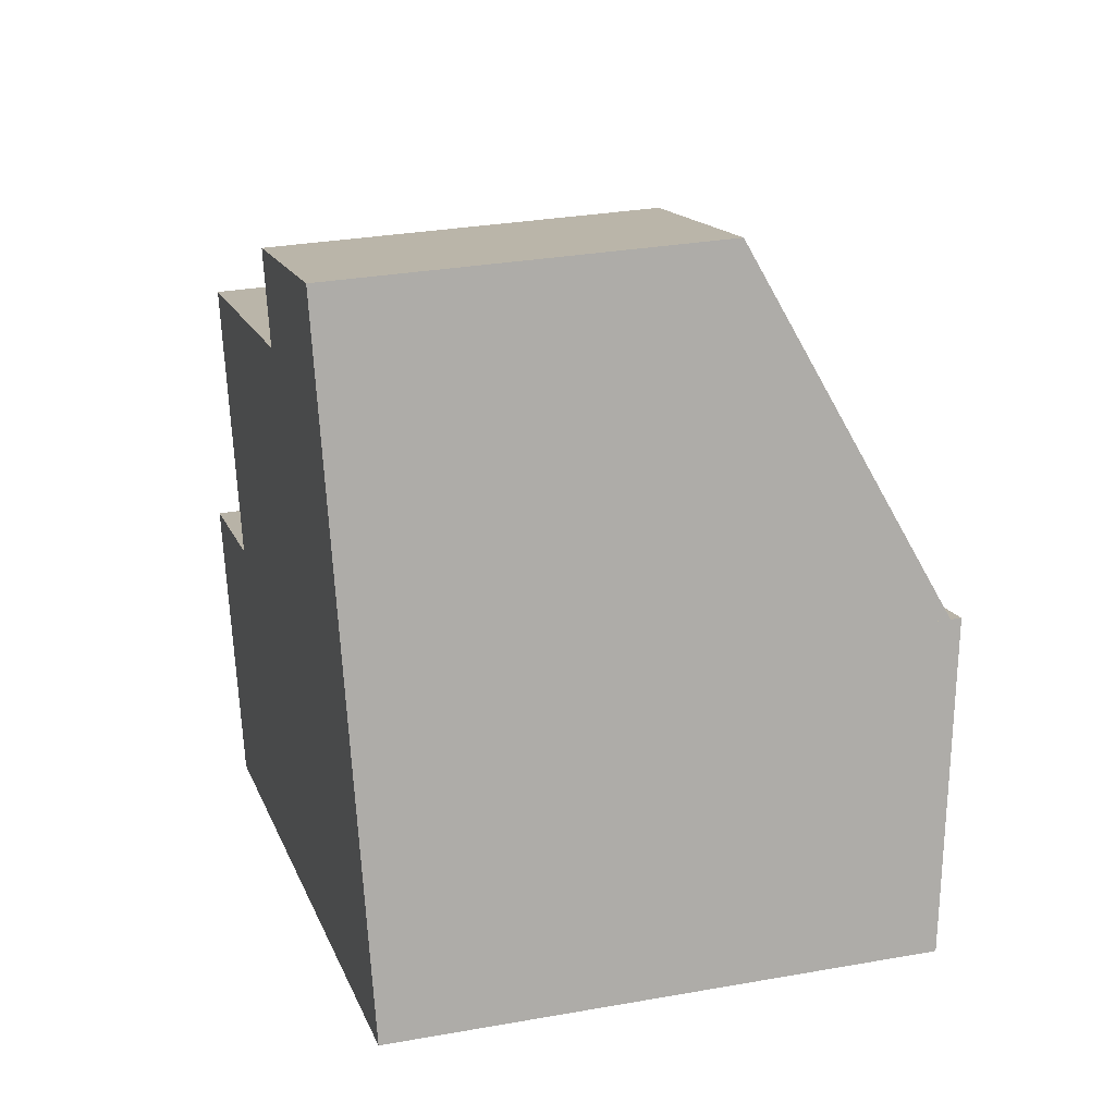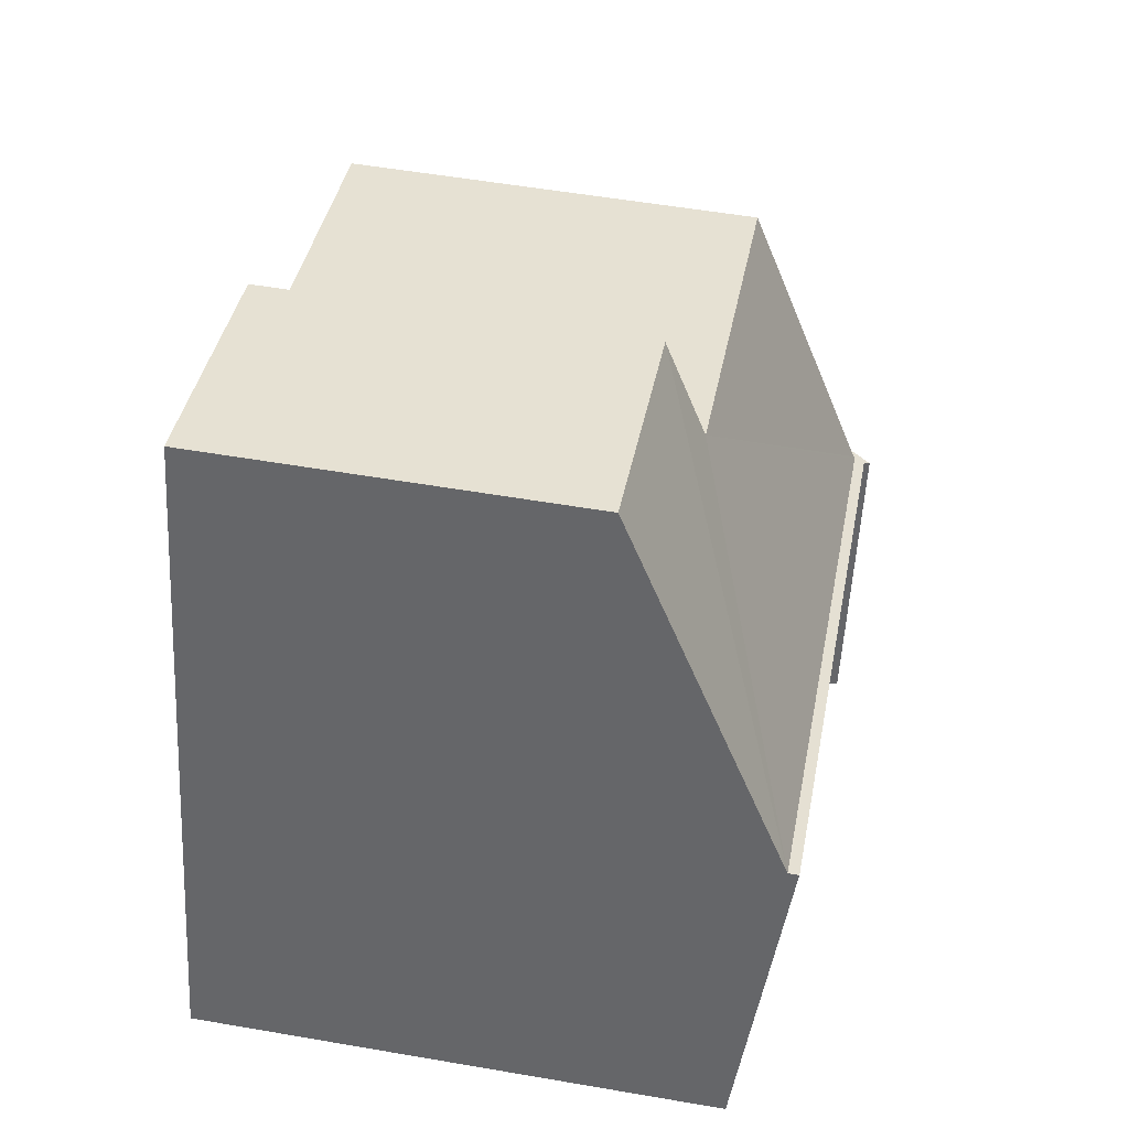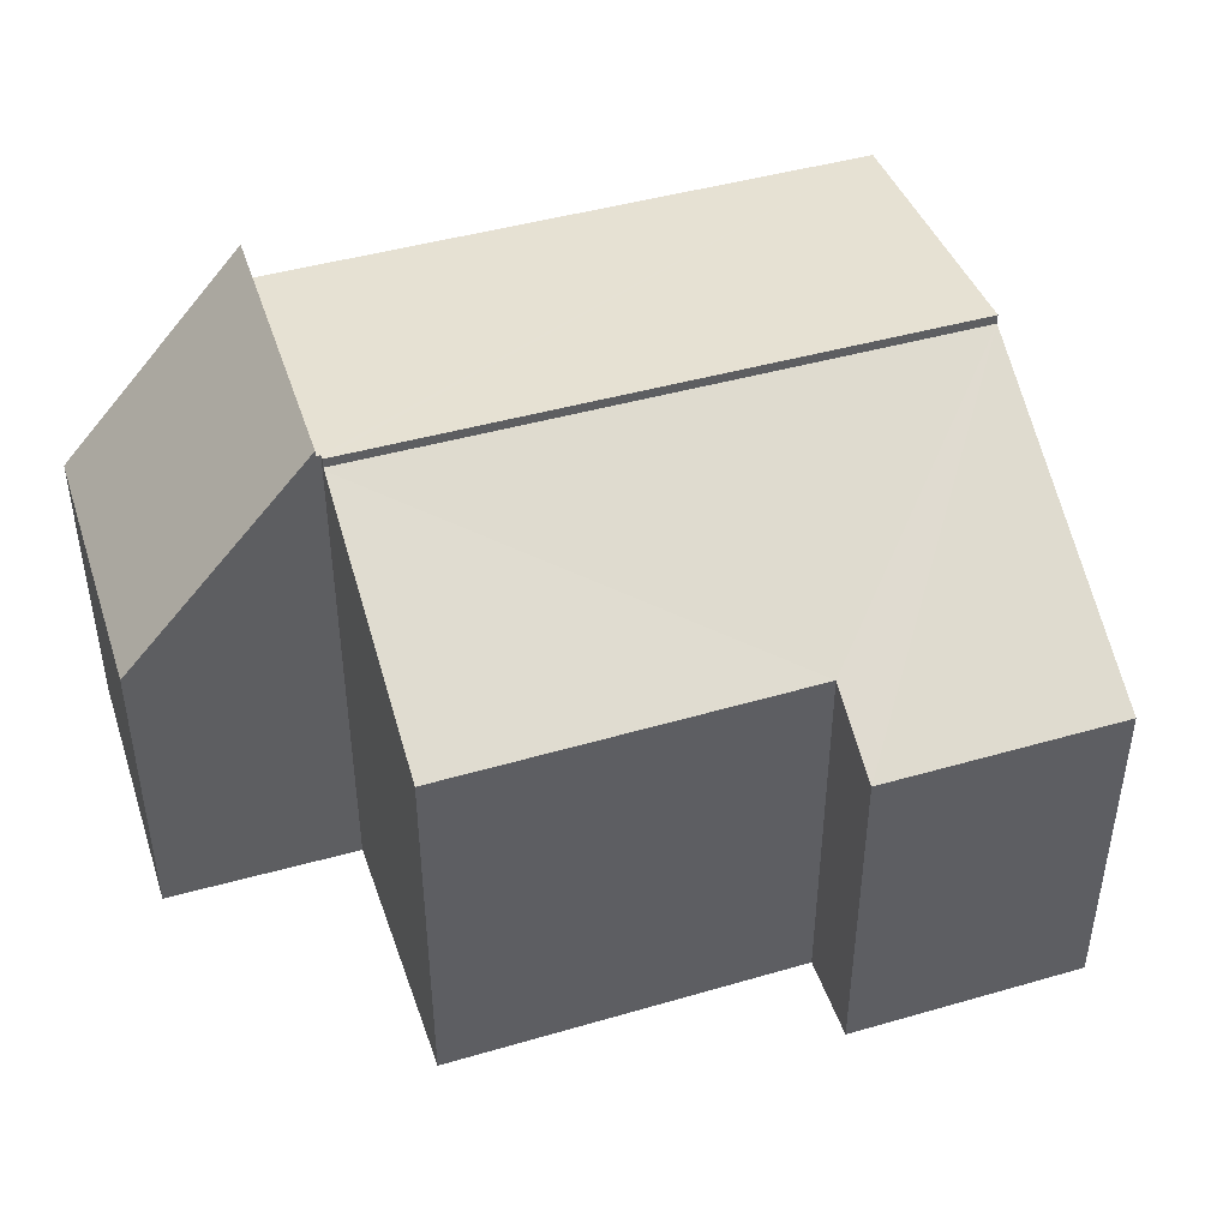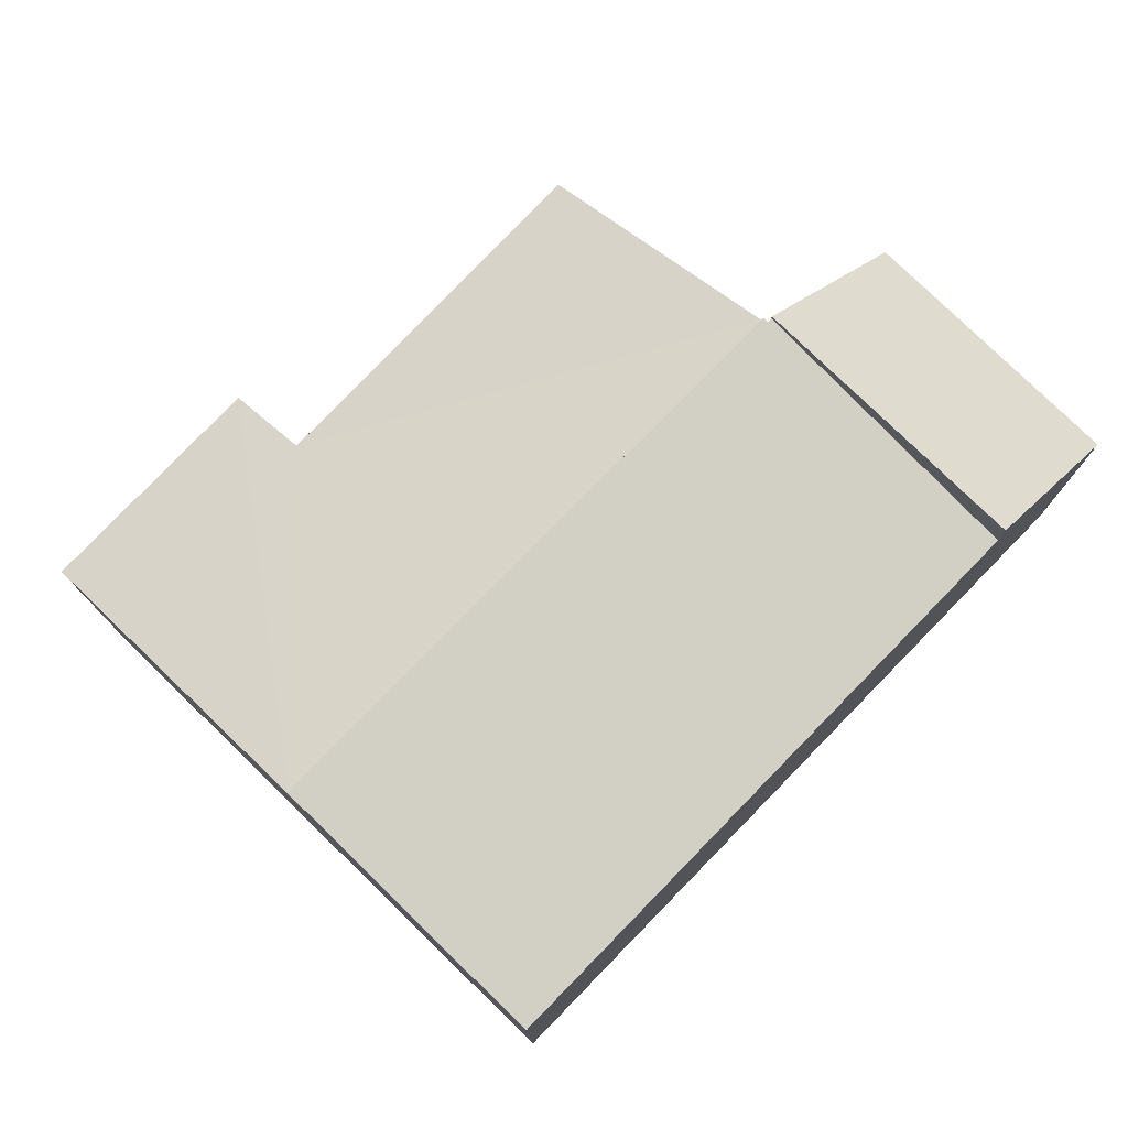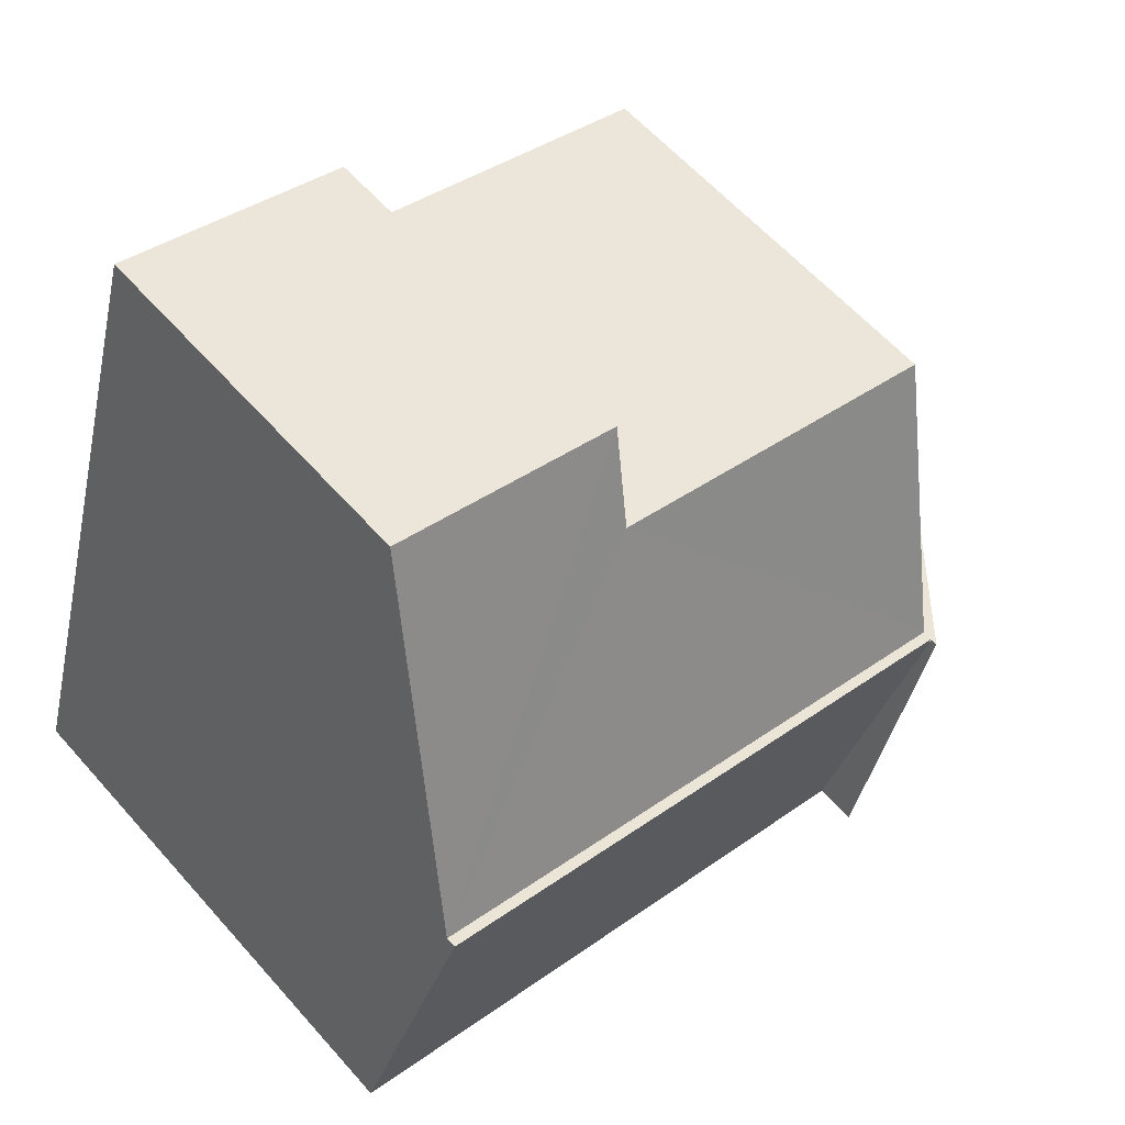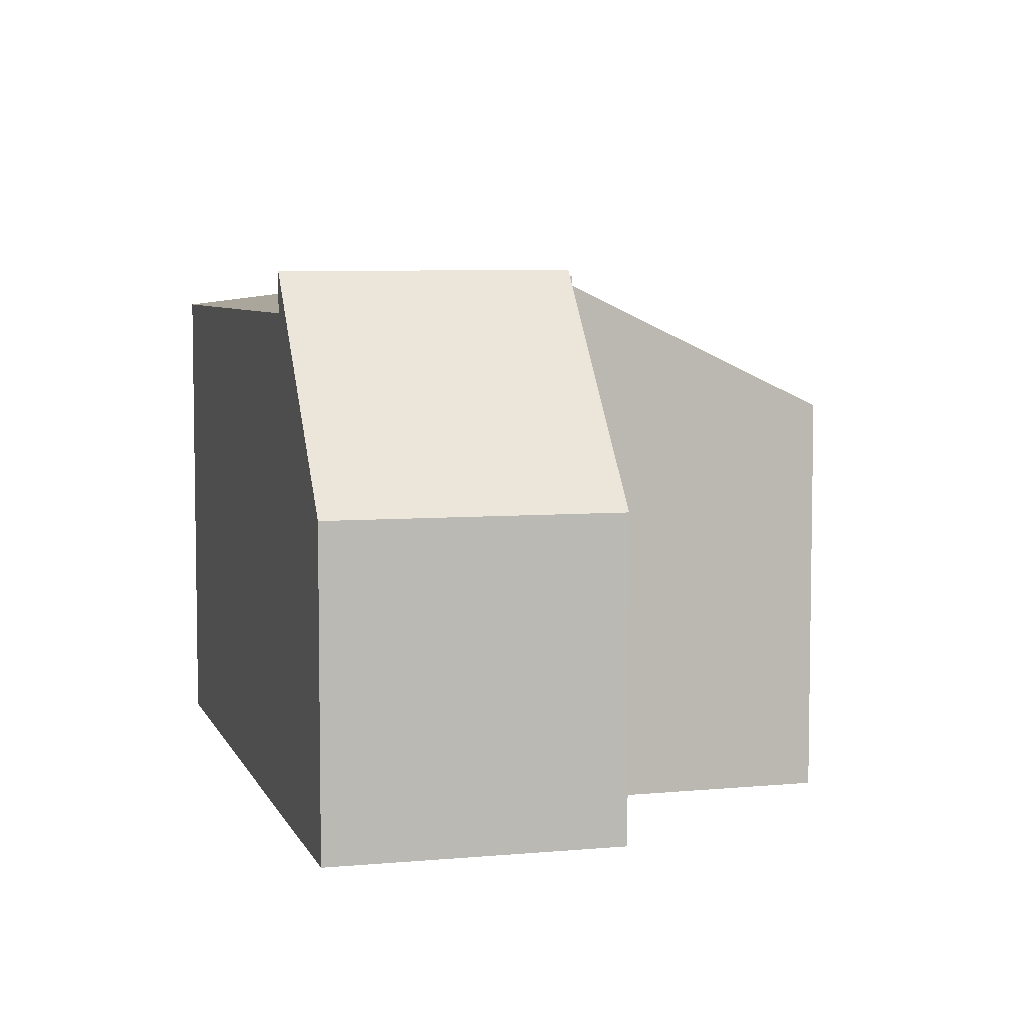
<metadata>
{"format":"obj","ext":"obj","renderer":"f3d","projection":"perspective","resolution":1024,"background":"white","views":[{"elev":29.6,"azim":75.2,"up":"+Z"},{"elev":53.4,"azim":100.5,"up":"+Z"},{"elev":46.3,"azim":-34.2,"up":"+Y"},{"elev":77.9,"azim":117.8,"up":"+Y"},{"elev":59.7,"azim":138.9,"up":"+Z"},{"elev":6.0,"azim":-122.0,"up":"+Y"}]}
</metadata>
<code>
v  15.17 8.684 -0.826
v  3.326 9.31 1.093
v  13.7 9.31 4.166
v  3.354 9.298 0.995
v  4.718 8.684 -3.922
v  3.278 9.298 0.972
v  3.278 -5.952e-17 0.972
v  3.354 -6.093e-17 0.995
v  3.326 -6.693e-17 1.093
v  13.7 -2.551e-16 4.166
v  4.718 2.402e-16 -3.922
v  15.17 5.058e-17 -0.826
v  13.7 9.135 4.166
v  11.94 6.251 9.886
v  12.01 6.251 9.907
v  7.904 6.255 8.74
v  8.322 6.975 7.268
v  3.326 9.135 1.093
v  3.314 9.113 1.137
v  2.086 6.971 5.521
v  8.322 -4.45e-16 7.268
v  2.086 -3.381e-16 5.521
v  7.904 -5.352e-16 8.74
v  12.01 -6.066e-16 9.907
v  11.94 -6.053e-16 9.886
v  3.314 -6.962e-17 1.137
v  1.451 5.519 -4.889
v  3.278 9.406 0.972
v  4.718 9.399 -3.922
v  0 5.512 3.375e-16
v  0 0 0
v  1.451 2.994e-16 -4.889
g defaultobject
f 1 2 3
f 2 1 4
f 4 1 5
f 4 5 6
f 7 4 6
f 4 7 8
f 9 3 2
f 3 9 10
f 4 9 2
f 9 4 8
f 5 7 6
f 7 5 11
f 10 1 3
f 1 10 12
f 12 5 1
f 5 12 11
f 9 12 10
f 12 9 8
f 12 8 7
f 12 7 11
f 13 14 15
f 14 13 16
f 16 13 17
f 17 13 18
f 17 18 19
f 17 19 20
f 20 21 17
f 21 20 22
f 23 14 16
f 14 23 15
f 15 23 24
f 24 23 25
f 21 16 17
f 16 21 23
f 9 19 18
f 19 9 20
f 20 9 22
f 22 9 26
f 15 10 13
f 10 15 24
f 10 18 13
f 18 10 9
f 25 10 24
f 10 25 23
f 10 23 21
f 10 21 9
f 9 21 26
f 26 21 22
f 27 28 29
f 28 27 30
f 30 7 28
f 7 30 31
f 7 29 28
f 29 7 11
f 11 27 29
f 27 11 32
f 32 30 27
f 30 32 31
f 32 7 31
f 7 32 11

</code>
